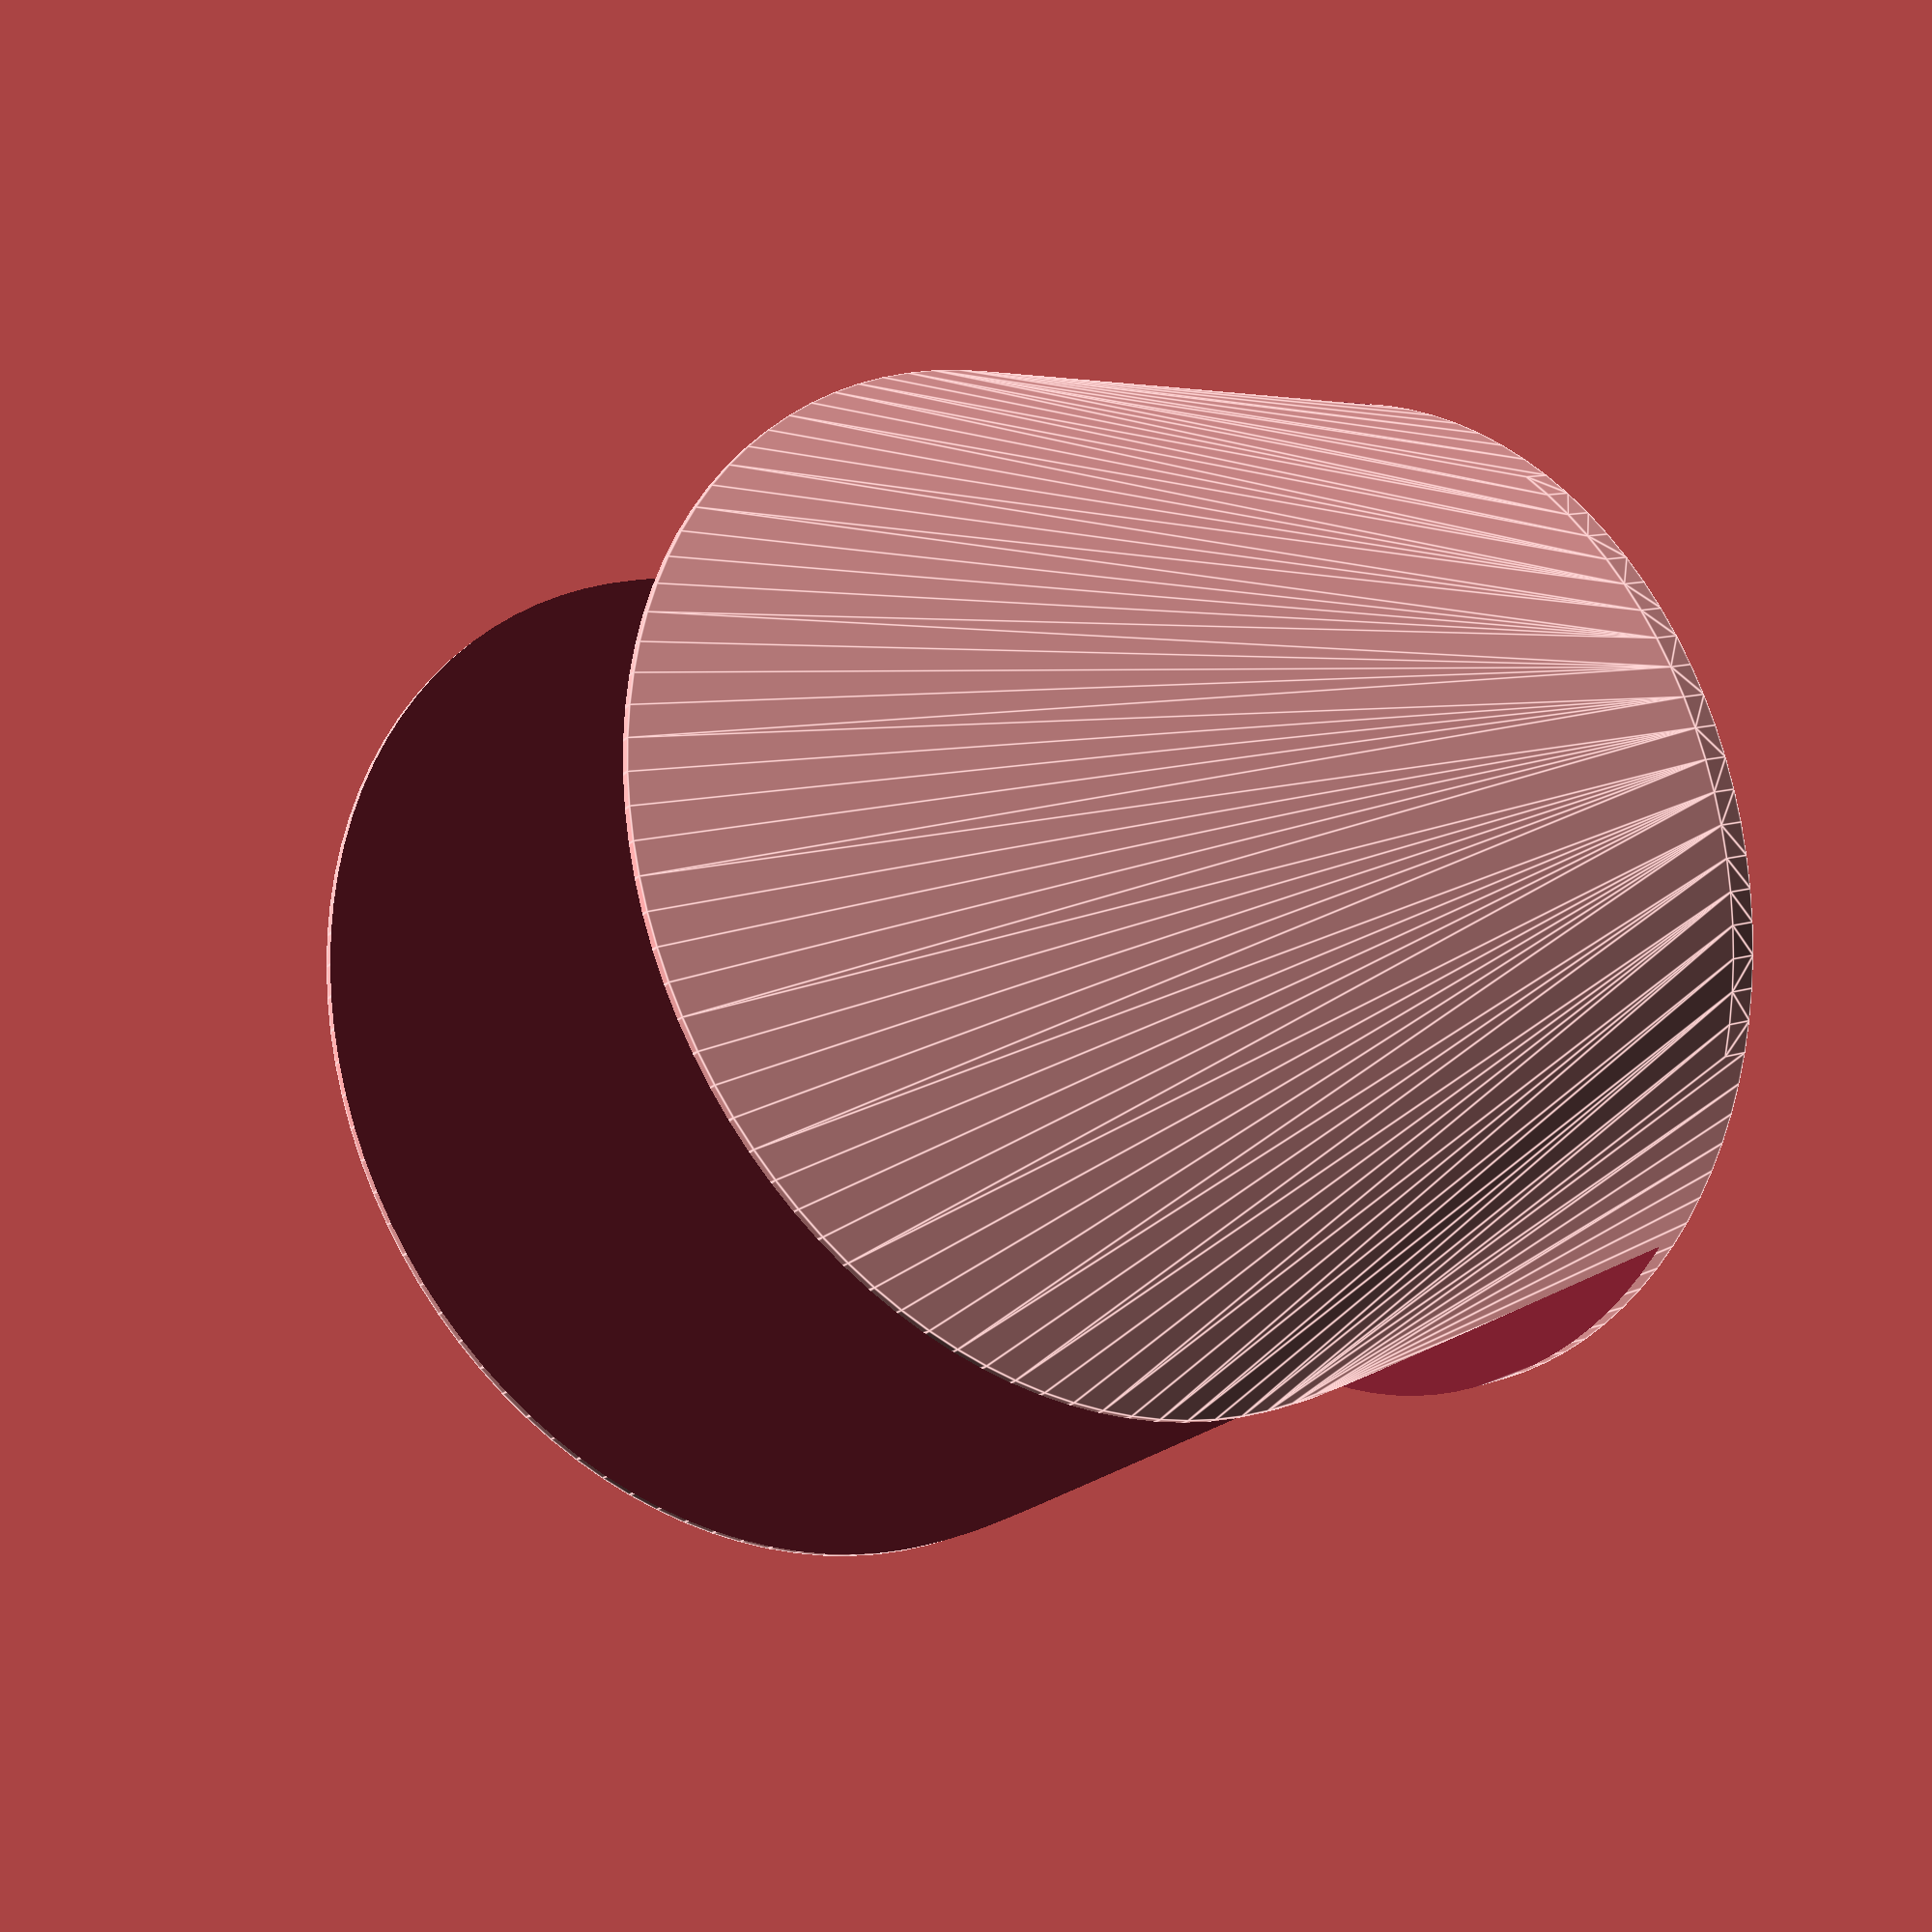
<openscad>
//base radius
r=70;

//base height
b=4;

//height
h=150;

//thickness
t=70;

// translate height
y=80;

difference(){
hull(){
cylinder(h = b, r=r, center=true, $fn=100); //bottom
translate([0,0,y])rotate([90,0,0])cylinder(h = t+2, r=r-0.5, center=true, $fn=100); //top
}
rotate([0,0,90])translate([0,0,h/2+b/2])cube(size = [t,2*t,h], center = true);
cylinder(h=b+1, r=r/2, center=true, $fn=100); //cut out bottom
}
</openscad>
<views>
elev=169.3 azim=243.2 roll=131.2 proj=p view=edges
</views>
